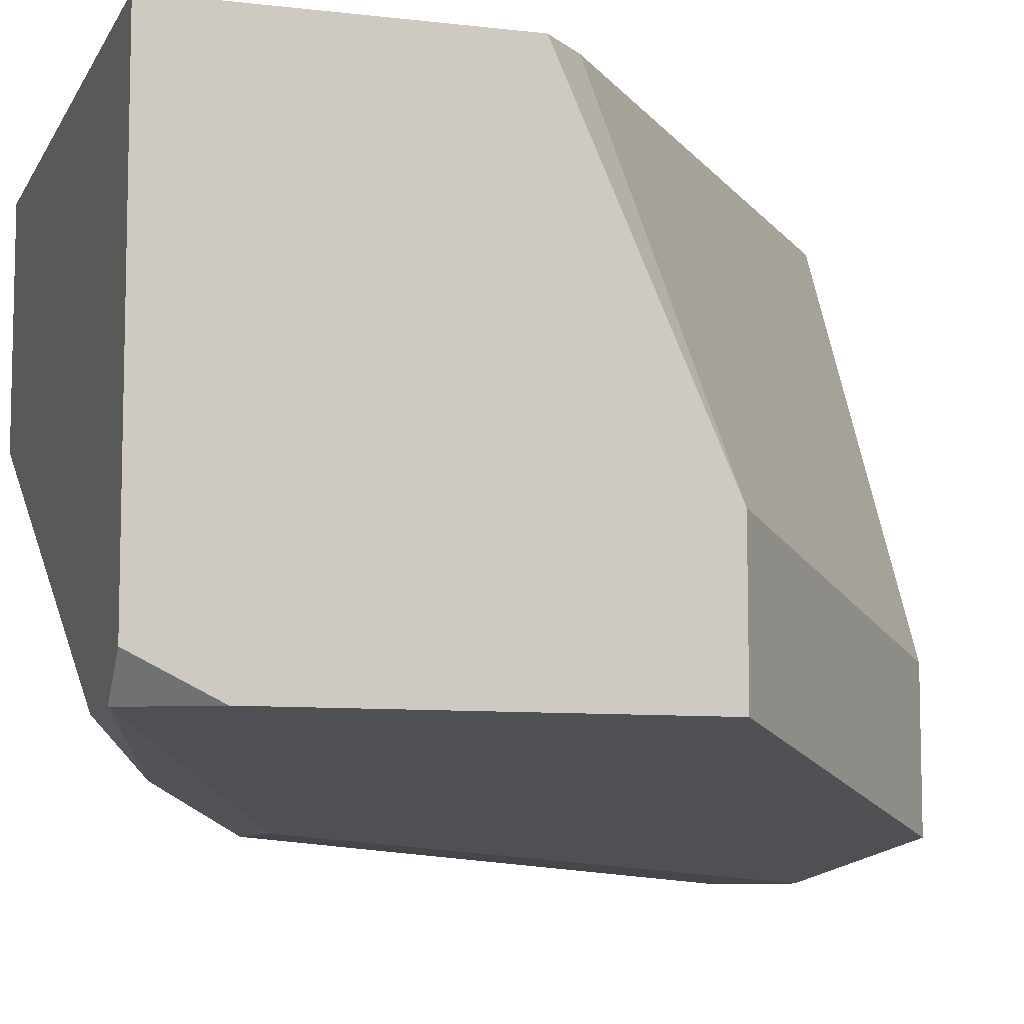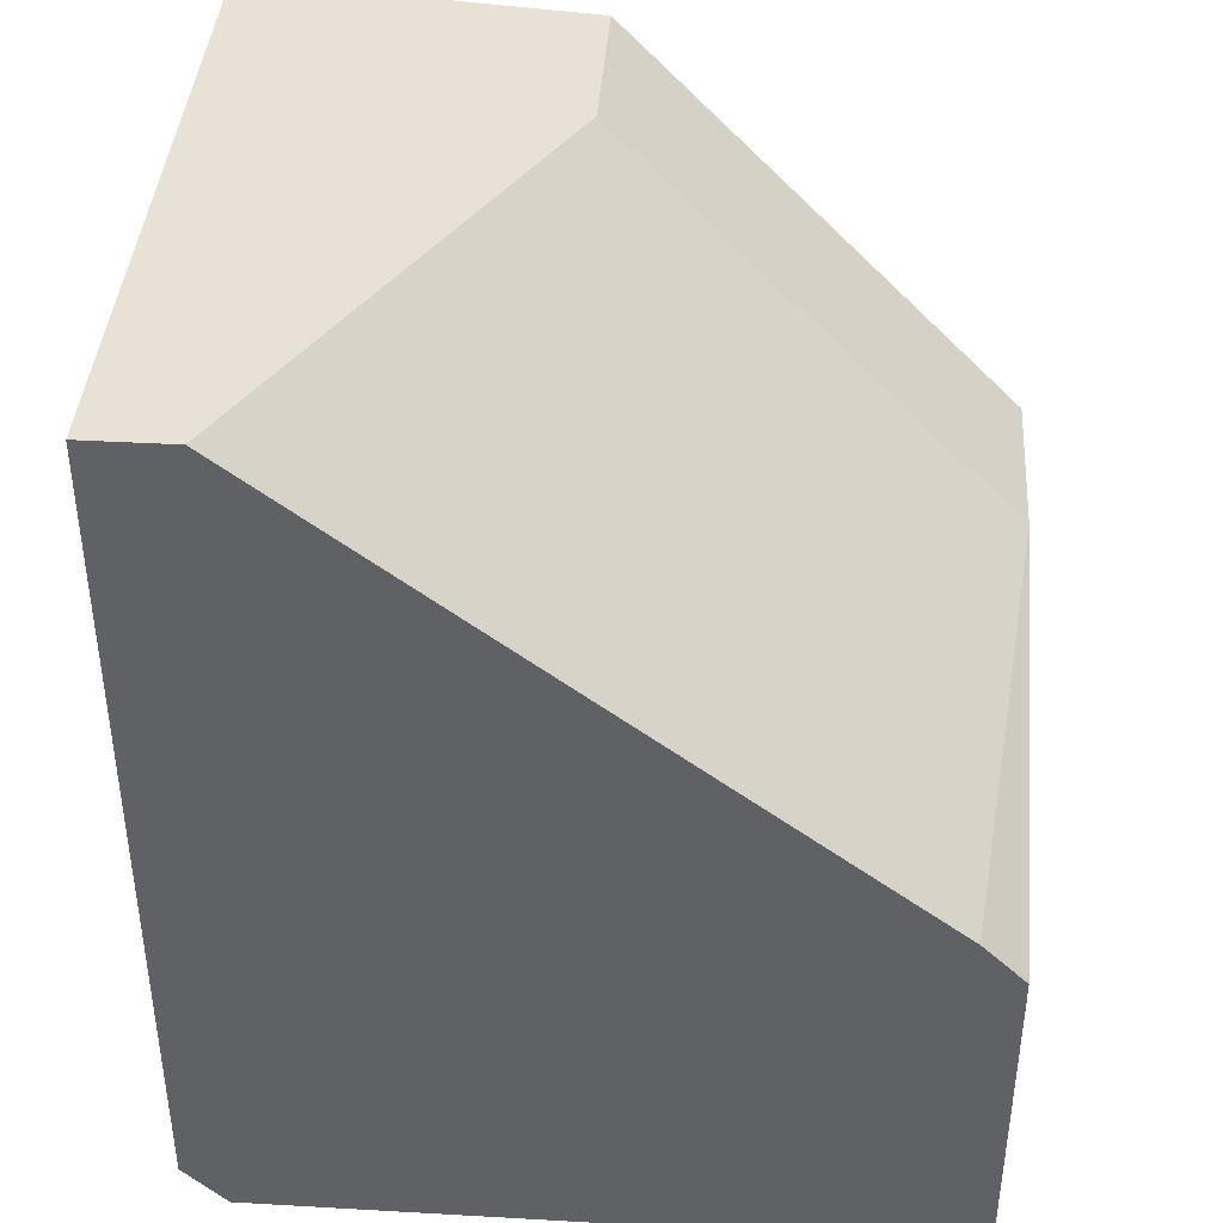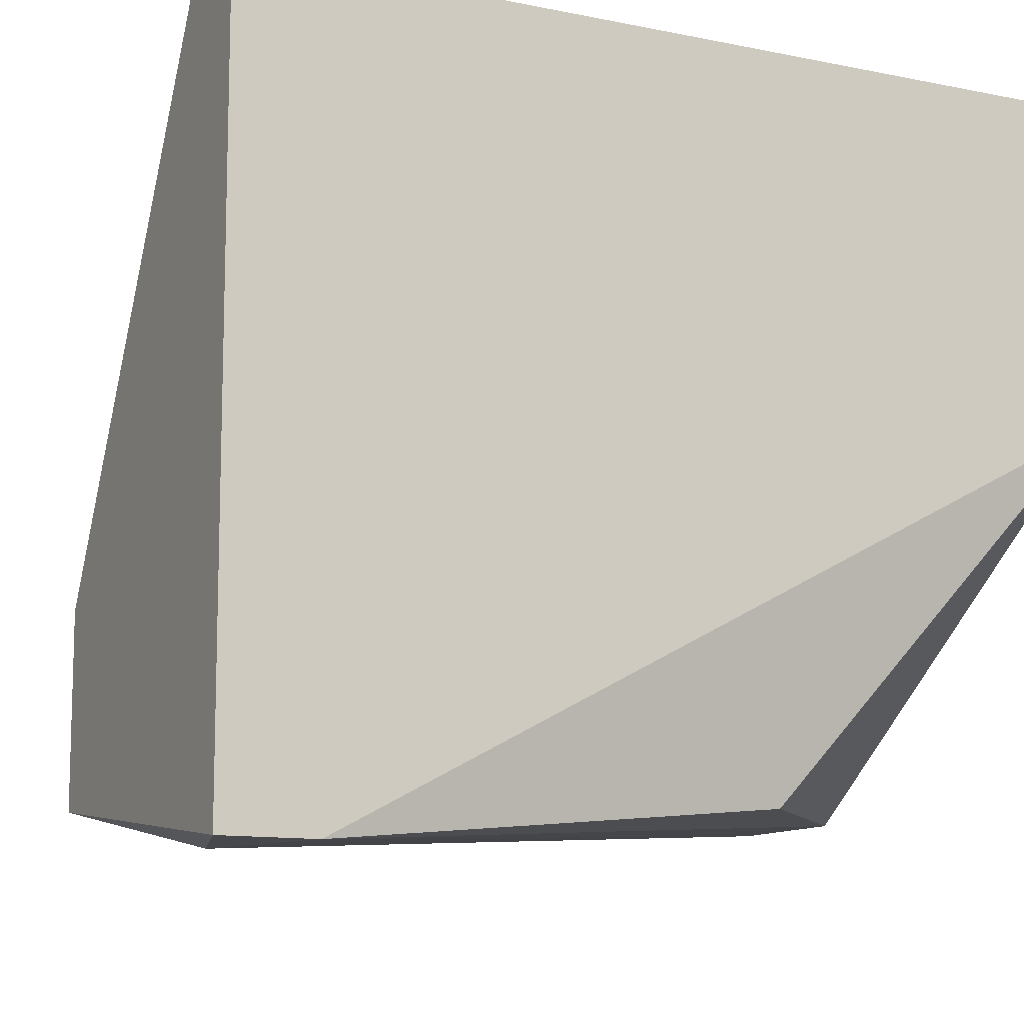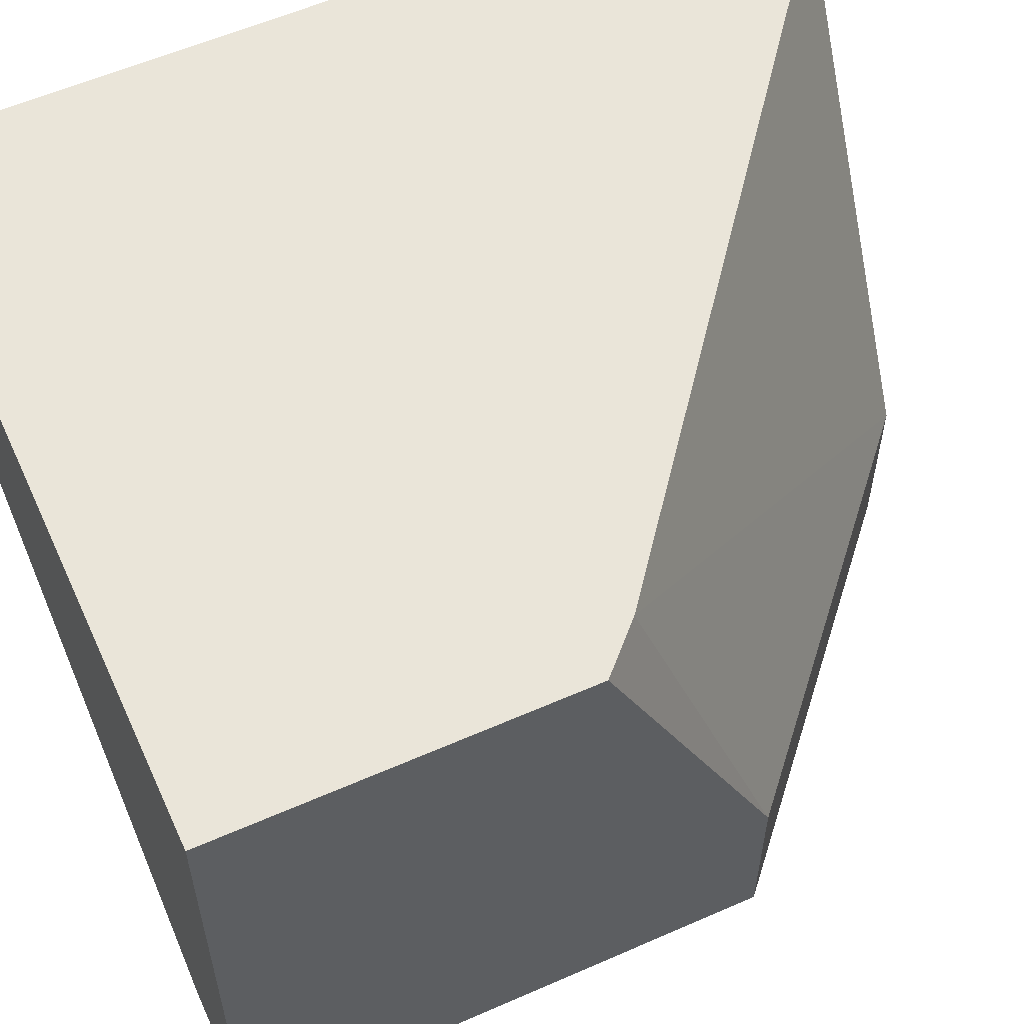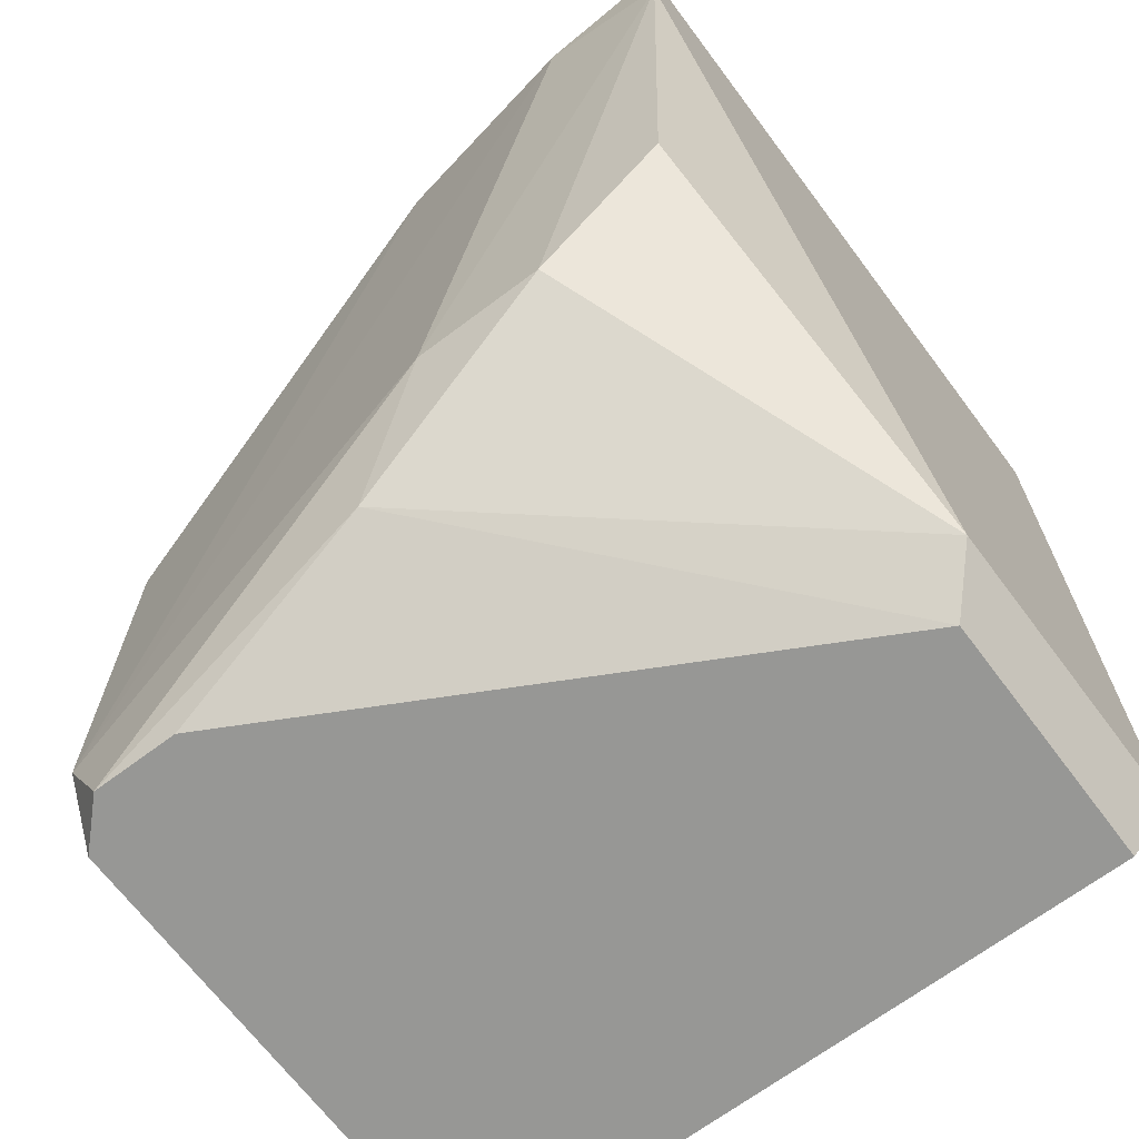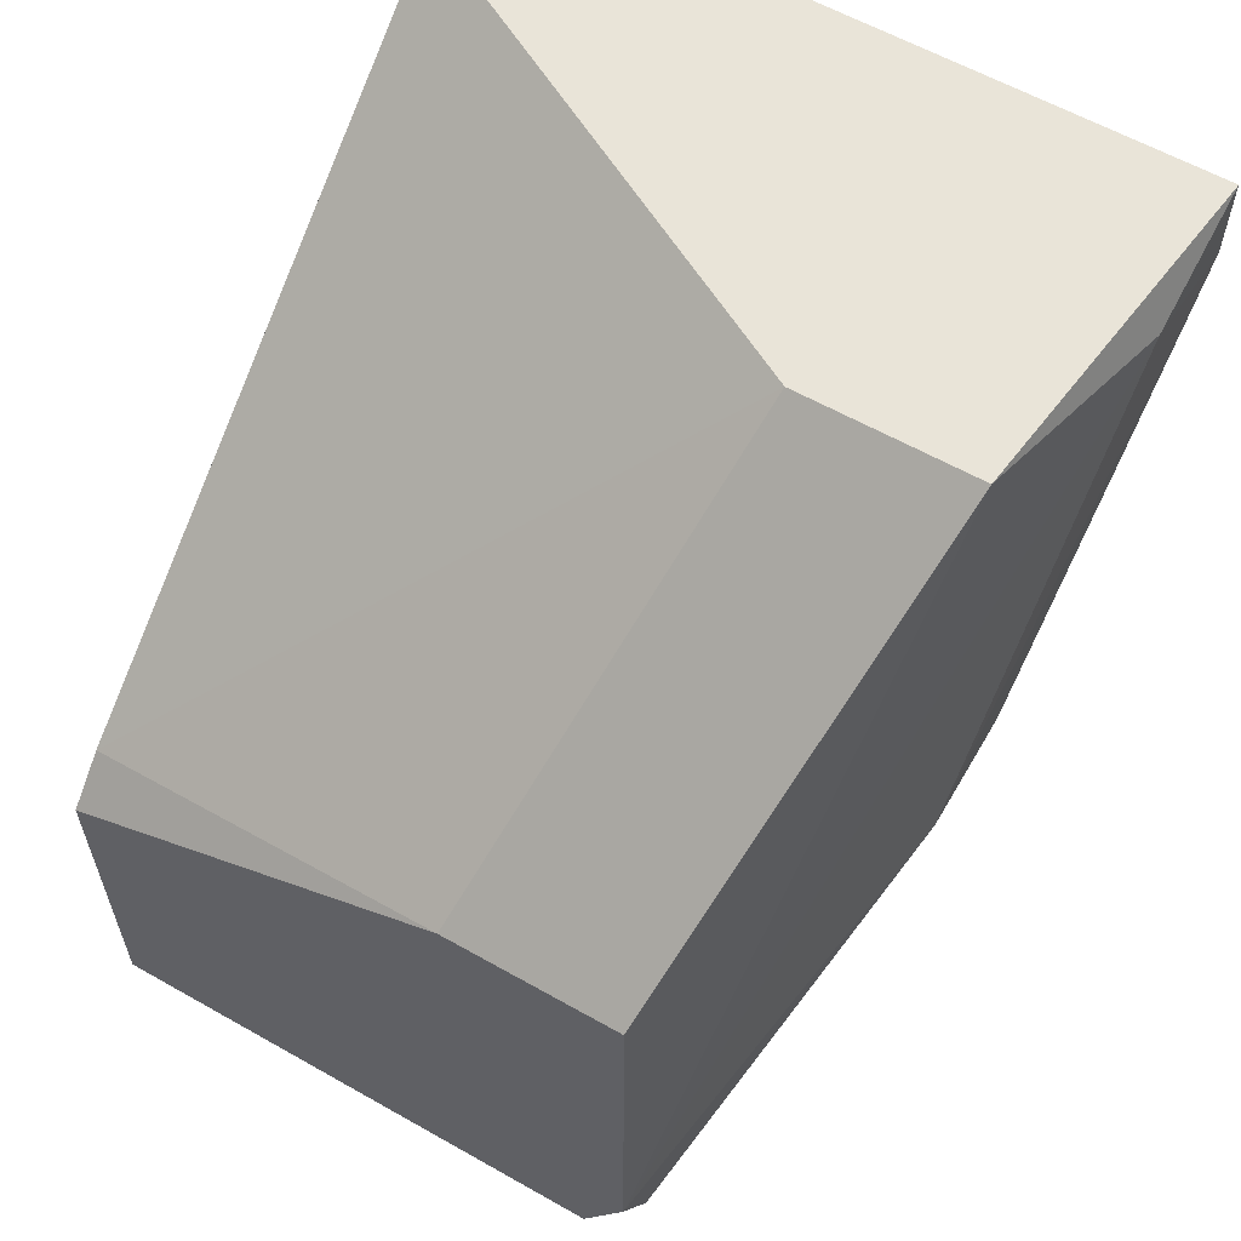
<metadata>
{"format":"obj","ext":"obj","renderer":"f3d","projection":"perspective","resolution":1024,"background":"white","views":[{"elev":-8.2,"azim":-107.7,"up":"+Y"},{"elev":40.3,"azim":-176.0,"up":"+Z"},{"elev":-11.3,"azim":63.1,"up":"+Y"},{"elev":57.8,"azim":-114.5,"up":"+Y"},{"elev":-68.1,"azim":36.9,"up":"+Z"},{"elev":60.1,"azim":-59.9,"up":"+Z"}]}
</metadata>
<code>
v 0.008832 -0.01489 -0.02409
v 0.01317 -0.01576 -0.02235
v 0.01403 -0.01316 -0.006742
v 0.01403 -0.01663 -0.006742
v 0.01924 -0.003614 -0.006742
v 0.0175 -0.01663 -0.01975
v 0.0149 -0.01663 -0.01975
v 0.01837 -0.01749 -0.007609
v 0.006228 -0.01142 -0.01368
v 0.006228 -0.003614 -0.02409
v 0.006228 -0.003614 -0.01715
v 0.006228 -0.01489 -0.02235
v 0.006228 -0.01489 -0.01368
v 0.006228 -0.01402 -0.02409
v 0.007096 -0.003614 -0.01628
v 0.007096 -0.01489 -0.02409
v 0.02011 -0.008819 -0.02409
v 0.02011 -0.003614 -0.02409
v 0.02011 -0.01663 -0.01715
v 0.02097 -0.009687 -0.02322
v 0.02097 -0.003614 -0.006742
v 0.02097 -0.003614 -0.02322
v 0.02097 -0.01749 -0.006742
v 0.02097 -0.01749 -0.008477
f 12 10 14
f 21 5 23
f 5 21 22
f 21 23 22
f 5 22 11
f 11 22 10
f 13 11 10
f 23 5 3
f 16 10 17
f 23 3 4
f 3 13 4
f 22 23 20
f 17 22 20
f 19 6 20
f 13 10 12
f 4 13 12
f 11 13 9
f 13 3 9
f 12 16 7
f 17 20 2
f 20 6 2
f 6 7 2
f 7 16 2
f 10 22 18
f 22 17 18
f 17 10 18
f 23 4 8
f 4 12 8
f 12 7 8
f 5 11 15
f 3 5 15
f 11 9 15
f 9 3 15
f 6 19 24
f 20 23 24
f 19 20 24
f 7 6 24
f 23 8 24
f 8 7 24
f 16 17 1
f 2 16 1
f 17 2 1
f 10 16 14
f 16 12 14

</code>
